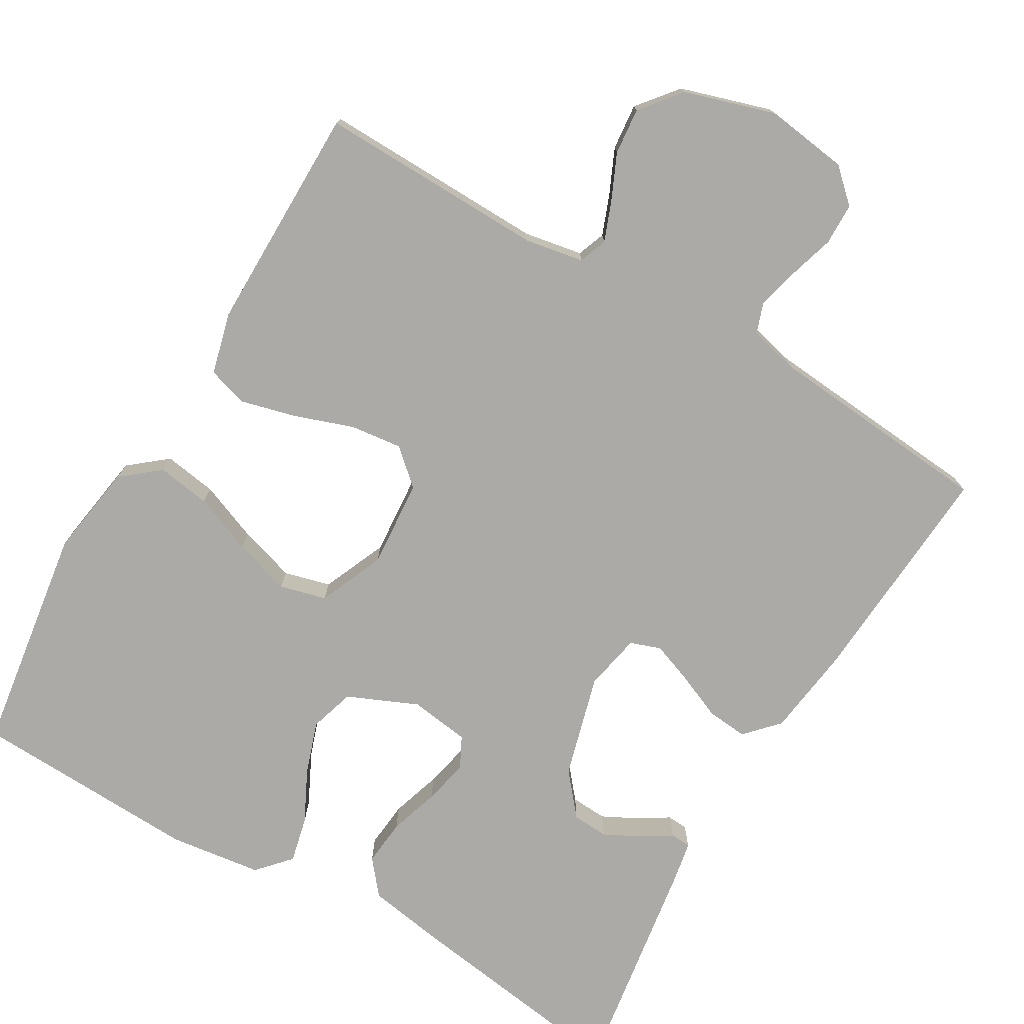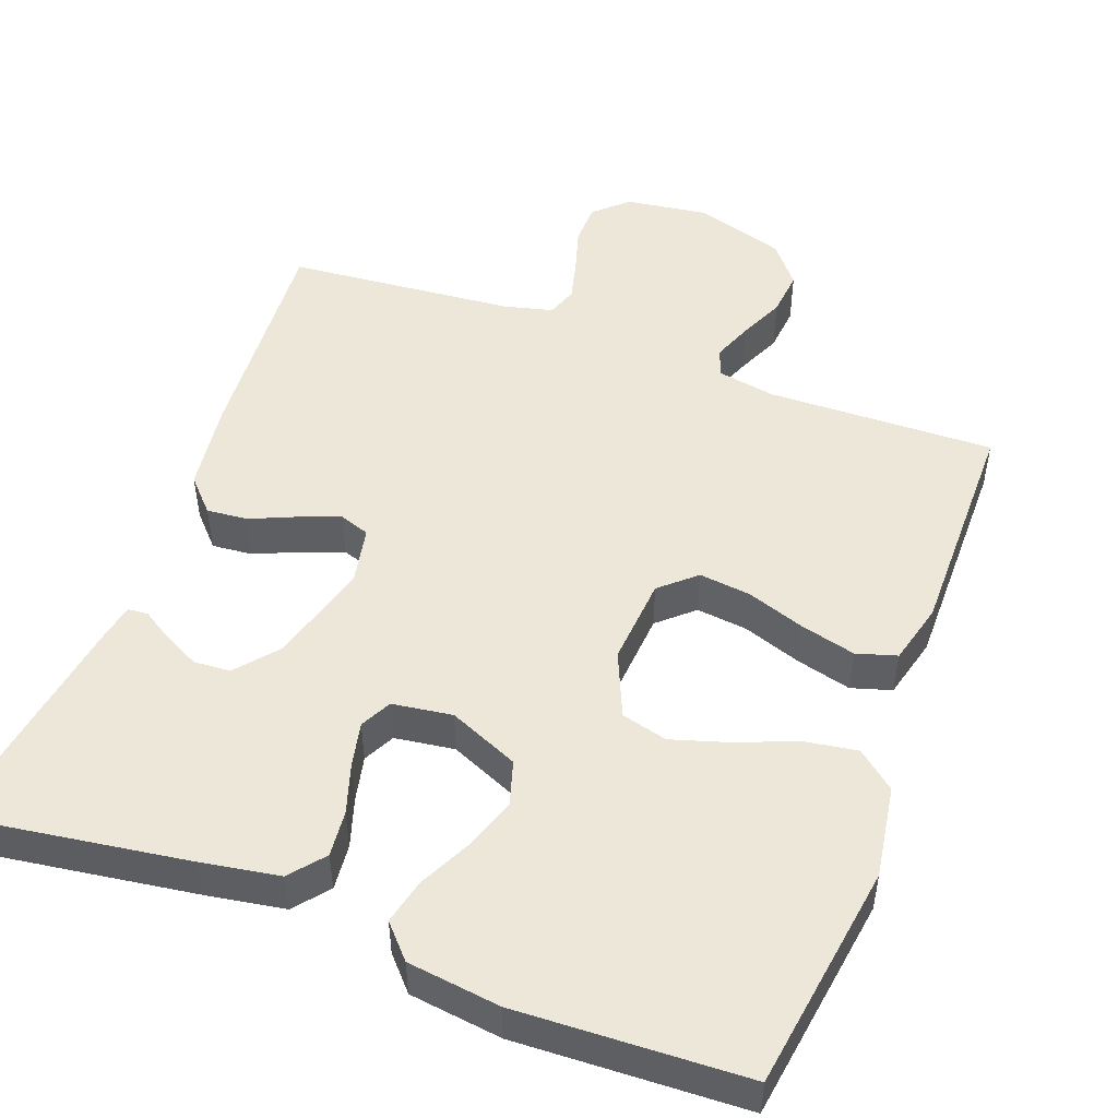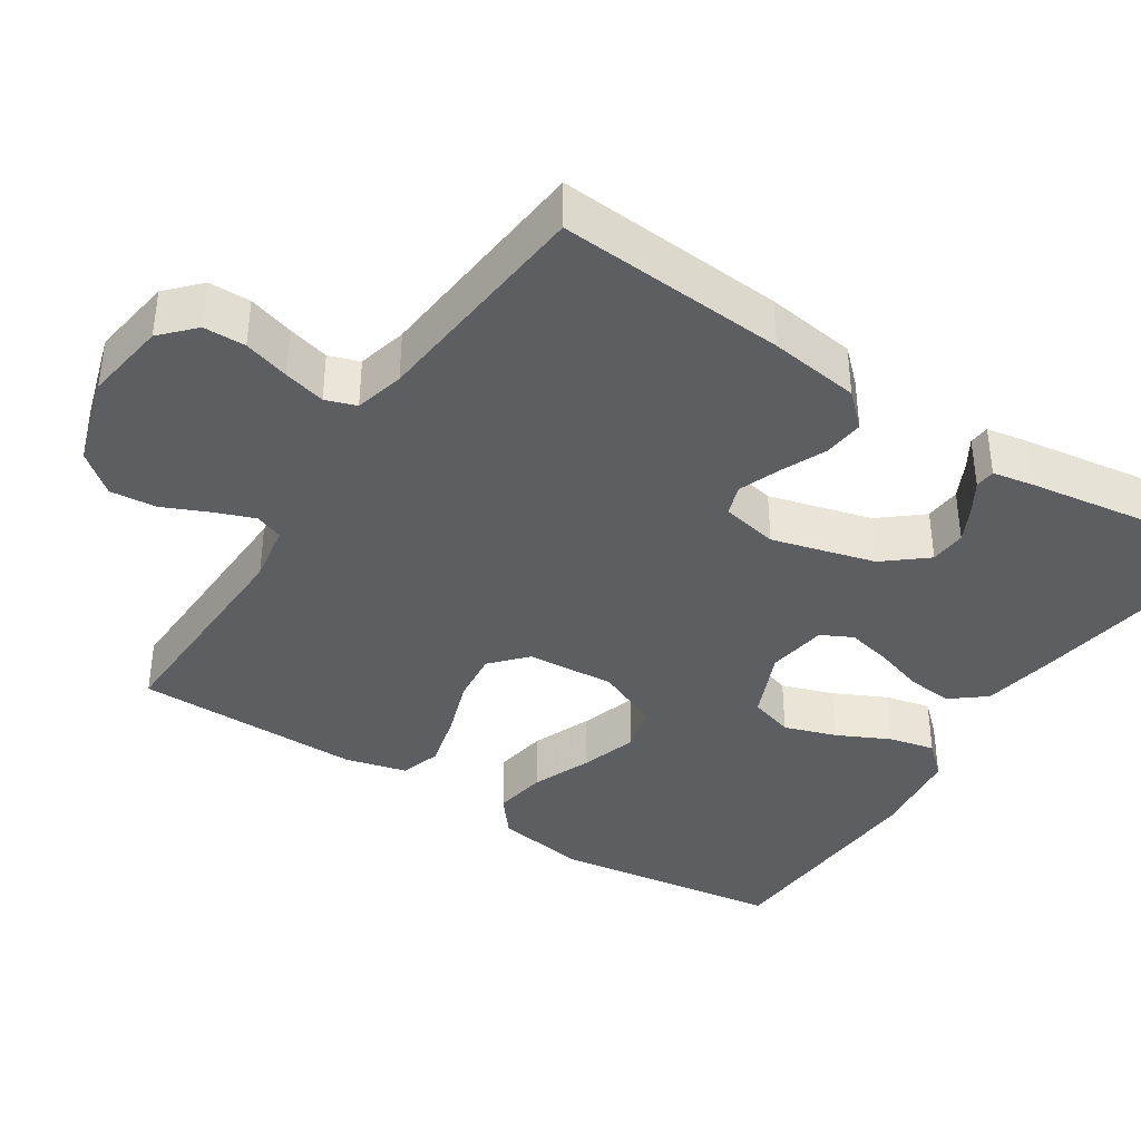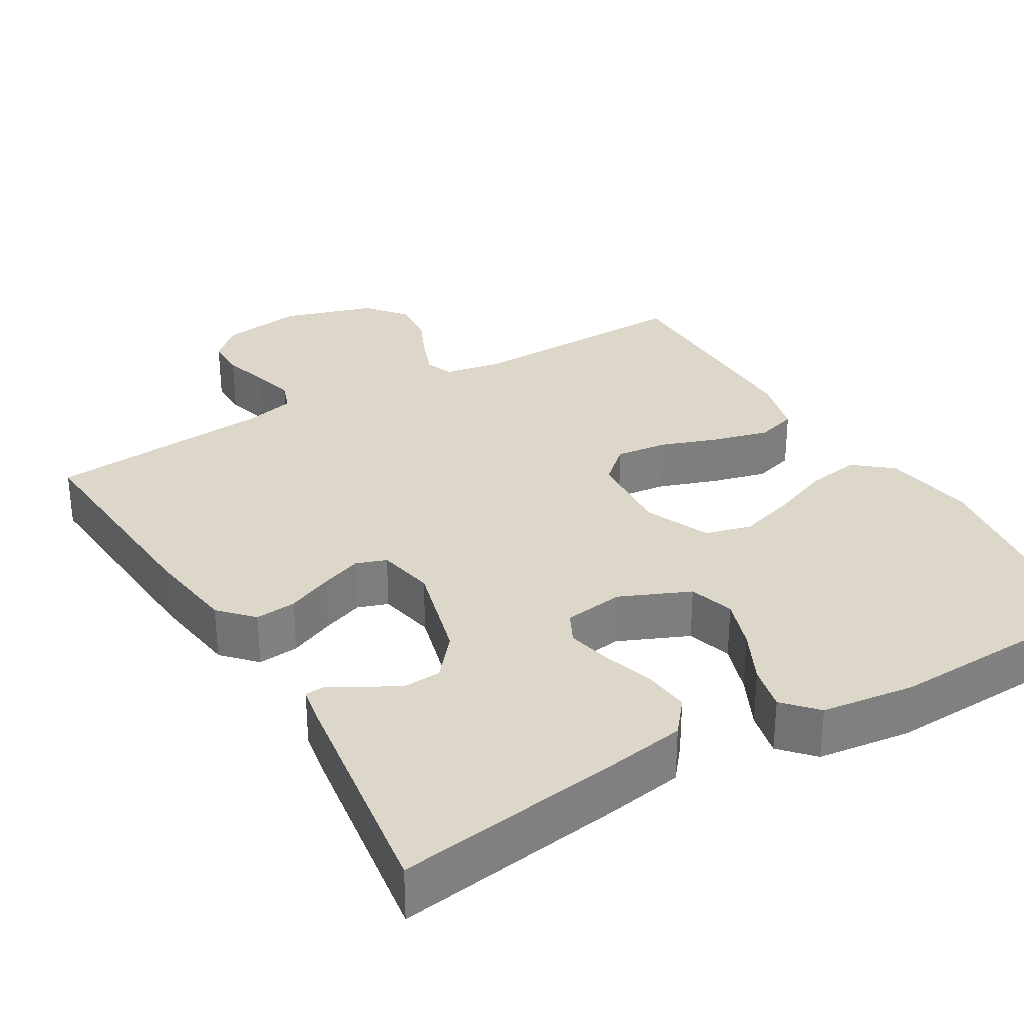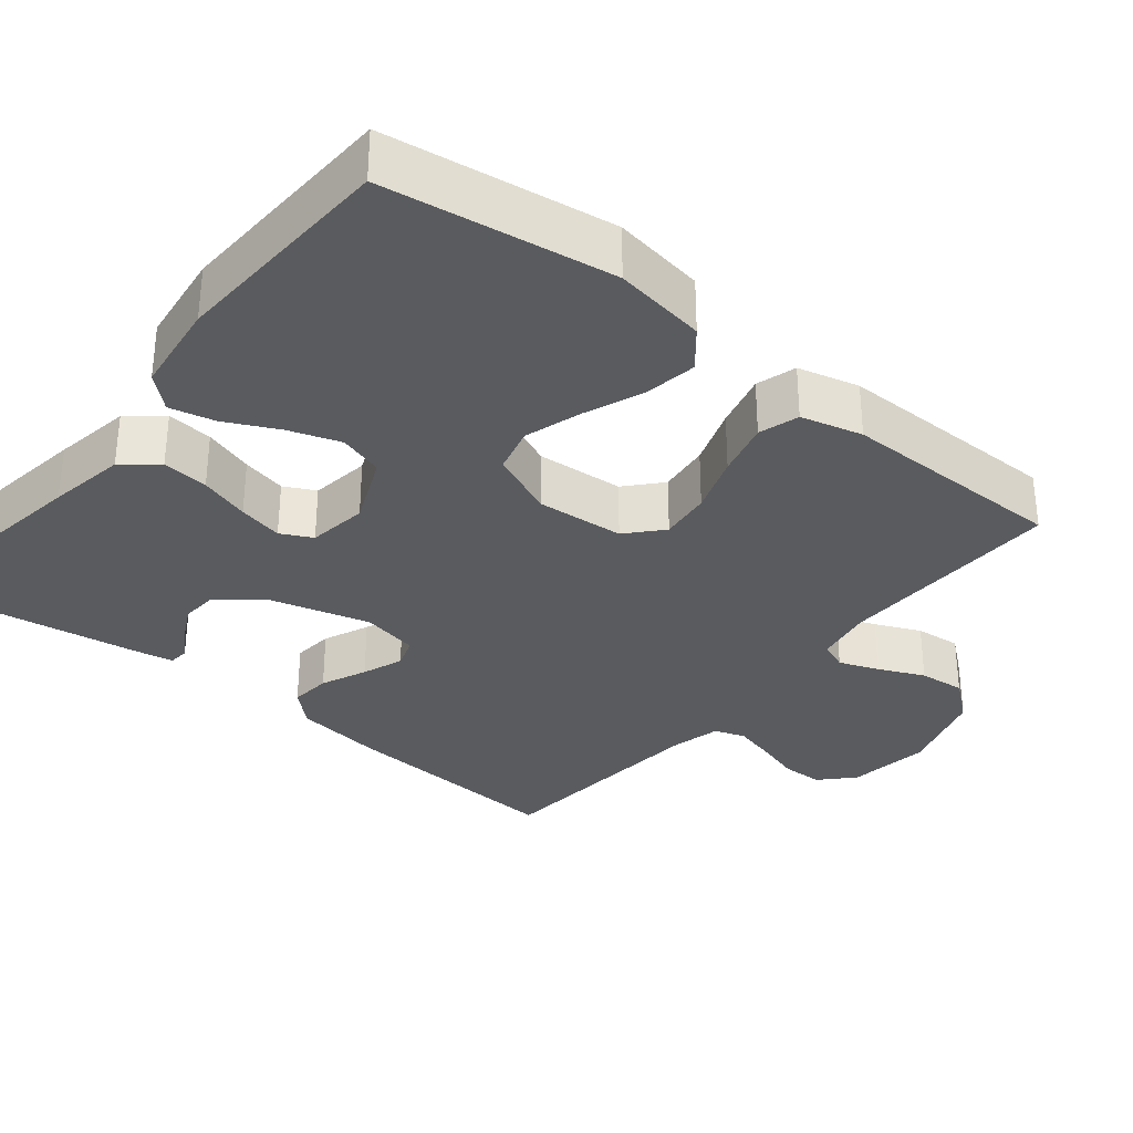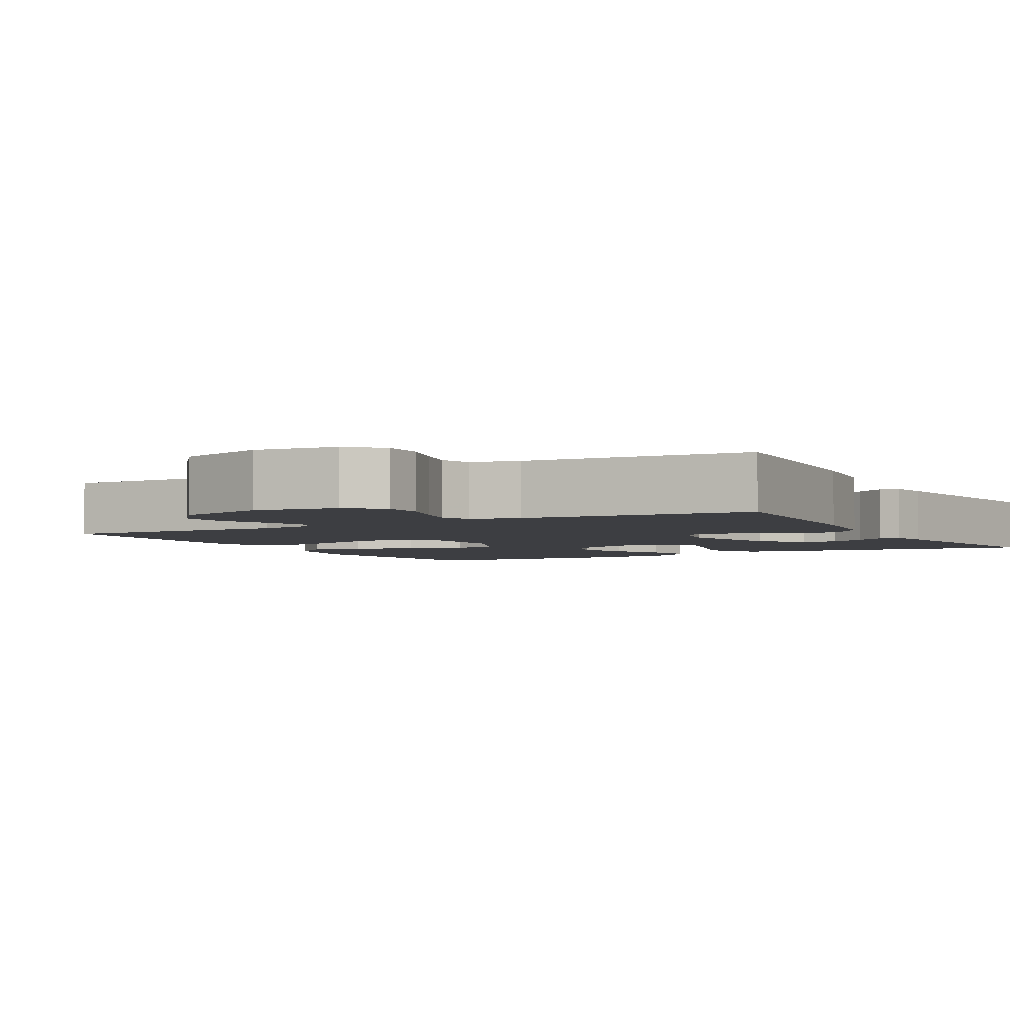
<metadata>
{"format":"obj","ext":"obj","renderer":"f3d","projection":"perspective","resolution":1024,"background":"white","views":[{"elev":-75.8,"azim":-30.3,"up":"+Y"},{"elev":49.6,"azim":-159.6,"up":"+Y"},{"elev":-38.6,"azim":56.7,"up":"+Y"},{"elev":30.9,"azim":149.3,"up":"+Y"},{"elev":-32.5,"azim":-129.1,"up":"+Y"},{"elev":-3.6,"azim":28.9,"up":"+Y"}]}
</metadata>
<code>
v -0.5 0.07 0.5
v -0.2 0.07 0.493
v -0.123 0.07 0.507
v -0.109 0.07 0.544
v -0.129 0.07 0.596
v -0.156 0.07 0.656
v -0.162 0.07 0.717
v -0.119 0.07 0.77
v 0 0.07 0.807
v 0.109 0.07 0.792
v 0.152 0.07 0.752
v 0.153 0.07 0.697
v 0.135 0.07 0.637
v 0.121 0.07 0.582
v 0.135 0.07 0.542
v 0.2 0.07 0.526
v 0.5 0.07 0.5
v 0.479 0.07 0.2
v 0.463 0.07 0.081
v 0.423 0.07 0.038
v 0.369 0.07 0.043
v 0.309 0.07 0.069
v 0.255 0.07 0.089
v 0.215 0.07 0.075
v 0.2 0.07 0
v 0.237 0.07 -0.135
v 0.283 0.07 -0.19
v 0.331 0.07 -0.193
v 0.378 0.07 -0.169
v 0.418 0.07 -0.144
v 0.445 0.07 -0.146
v 0.455 0.07 -0.2
v 0.5 0.07 -0.5
v 0.2 0.07 -0.457
v 0.097 0.07 -0.44
v 0.06 0.07 -0.395
v 0.066 0.07 -0.334
v 0.087 0.07 -0.268
v 0.1 0.07 -0.209
v 0.079 0.07 -0.168
v 0 0.07 -0.157
v -0.092 0.07 -0.197
v -0.11 0.07 -0.256
v -0.087 0.07 -0.324
v -0.053 0.07 -0.393
v -0.039 0.07 -0.453
v -0.078 0.07 -0.496
v -0.2 0.07 -0.512
v -0.5 0.07 -0.5
v -0.544 0.07 -0.2
v -0.525 0.07 -0.078
v -0.475 0.07 -0.037
v -0.405 0.07 -0.048
v -0.327 0.07 -0.079
v -0.252 0.07 -0.102
v -0.191 0.07 -0.086
v -0.154 0.07 0
v -0.163 0.07 0.116
v -0.209 0.07 0.157
v -0.277 0.07 0.149
v -0.354 0.07 0.122
v -0.427 0.07 0.103
v -0.48 0.07 0.119
v -0.501 0.07 0.2
v -0.5 0 0.5
v -0.2 0 0.493
v -0.123 0 0.507
v -0.109 0 0.544
v -0.129 0 0.596
v -0.156 0 0.656
v -0.162 0 0.717
v -0.119 0 0.77
v 0 0 0.807
v 0.109 0 0.792
v 0.152 0 0.752
v 0.153 0 0.697
v 0.135 0 0.637
v 0.121 0 0.582
v 0.135 0 0.542
v 0.2 0 0.526
v 0.5 0 0.5
v 0.479 0 0.2
v 0.463 0 0.081
v 0.423 0 0.038
v 0.369 0 0.043
v 0.309 0 0.069
v 0.255 0 0.089
v 0.215 0 0.075
v 0.2 0 0
v 0.237 0 -0.135
v 0.283 0 -0.19
v 0.331 0 -0.193
v 0.378 0 -0.169
v 0.418 0 -0.144
v 0.445 0 -0.146
v 0.455 0 -0.2
v 0.5 0 -0.5
v 0.2 0 -0.457
v 0.097 0 -0.44
v 0.06 0 -0.395
v 0.066 0 -0.334
v 0.087 0 -0.268
v 0.1 0 -0.209
v 0.079 0 -0.168
v 0 0 -0.157
v -0.092 0 -0.197
v -0.11 0 -0.256
v -0.087 0 -0.324
v -0.053 0 -0.393
v -0.039 0 -0.453
v -0.078 0 -0.496
v -0.2 0 -0.512
v -0.5 0 -0.5
v -0.544 0 -0.2
v -0.525 0 -0.078
v -0.475 0 -0.037
v -0.405 0 -0.048
v -0.327 0 -0.079
v -0.252 0 -0.102
v -0.191 0 -0.086
v -0.154 0 0
v -0.163 0 0.116
v -0.209 0 0.157
v -0.277 0 0.149
v -0.354 0 0.122
v -0.427 0 0.103
v -0.48 0 0.119
v -0.501 0 0.2
f 63 64 1 2
f 60 61 62 63
f 60 63 2 3
f 59 60 3
f 58 59 3 4
f 57 58 4
f 51 52 53 54
f 51 54 55
f 50 51 55
f 49 50 55 56
f 47 48 49 56
f 44 45 46 47
f 43 44 47 56
f 35 36 37 38
f 35 38 39
f 34 35 39
f 33 34 39
f 29 30 31 32
f 28 29 32 33
f 27 28 33 39
f 19 20 21 22
f 19 22 23
f 16 17 18 19
f 15 16 19 23
f 14 15 23 24
f 10 11 12 13
f 10 13 14
f 9 10 14
f 5 6 7 8
f 4 5 8 9
f 57 4 9 14
f 42 43 56 57
f 41 42 57 14
f 26 27 39 40
f 25 26 40 41
f 14 24 25 41
f 66 65 128 127
f 127 126 125 124
f 67 66 127 124
f 67 124 123
f 68 67 123 122
f 68 122 121
f 118 117 116 115
f 119 118 115
f 119 115 114
f 120 119 114 113
f 120 113 112 111
f 111 110 109 108
f 120 111 108 107
f 102 101 100 99
f 103 102 99
f 103 99 98
f 103 98 97
f 96 95 94 93
f 97 96 93 92
f 103 97 92 91
f 86 85 84 83
f 87 86 83
f 83 82 81 80
f 87 83 80 79
f 88 87 79 78
f 77 76 75 74
f 78 77 74
f 78 74 73
f 72 71 70 69
f 73 72 69 68
f 78 73 68 121
f 121 120 107 106
f 78 121 106 105
f 104 103 91 90
f 105 104 90 89
f 105 89 88 78
f 1 65 66 2
f 2 66 67 3
f 3 67 68 4
f 4 68 69 5
f 5 69 70 6
f 6 70 71 7
f 7 71 72 8
f 8 72 73 9
f 9 73 74 10
f 10 74 75 11
f 11 75 76 12
f 12 76 77 13
f 13 77 78 14
f 14 78 79 15
f 15 79 80 16
f 16 80 81 17
f 17 81 82 18
f 18 82 83 19
f 19 83 84 20
f 20 84 85 21
f 21 85 86 22
f 22 86 87 23
f 23 87 88 24
f 24 88 89 25
f 25 89 90 26
f 26 90 91 27
f 27 91 92 28
f 28 92 93 29
f 29 93 94 30
f 30 94 95 31
f 31 95 96 32
f 32 96 97 33
f 33 97 98 34
f 34 98 99 35
f 35 99 100 36
f 36 100 101 37
f 37 101 102 38
f 38 102 103 39
f 39 103 104 40
f 40 104 105 41
f 41 105 106 42
f 42 106 107 43
f 43 107 108 44
f 44 108 109 45
f 45 109 110 46
f 46 110 111 47
f 47 111 112 48
f 48 112 113 49
f 49 113 114 50
f 50 114 115 51
f 51 115 116 52
f 52 116 117 53
f 53 117 118 54
f 54 118 119 55
f 55 119 120 56
f 56 120 121 57
f 57 121 122 58
f 58 122 123 59
f 59 123 124 60
f 60 124 125 61
f 61 125 126 62
f 62 126 127 63
f 63 127 128 64
f 64 128 65 1

</code>
